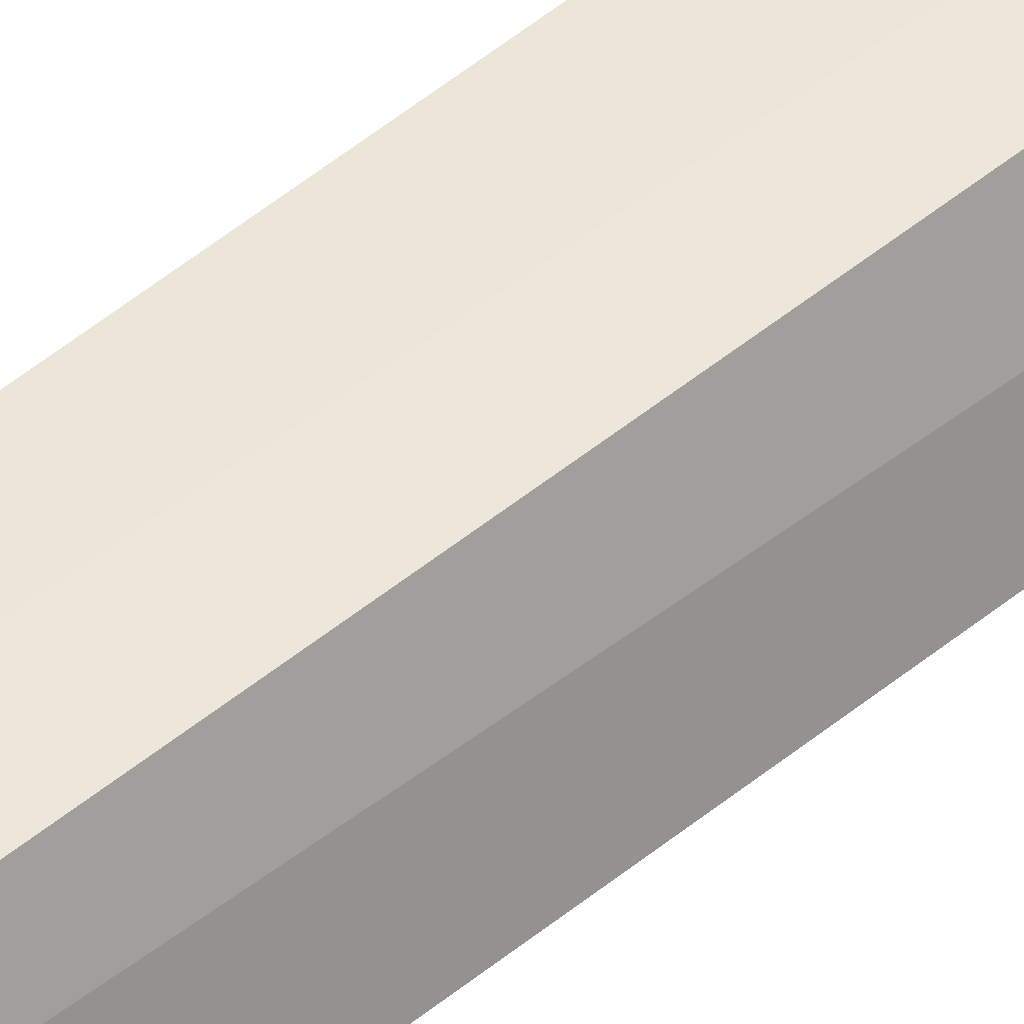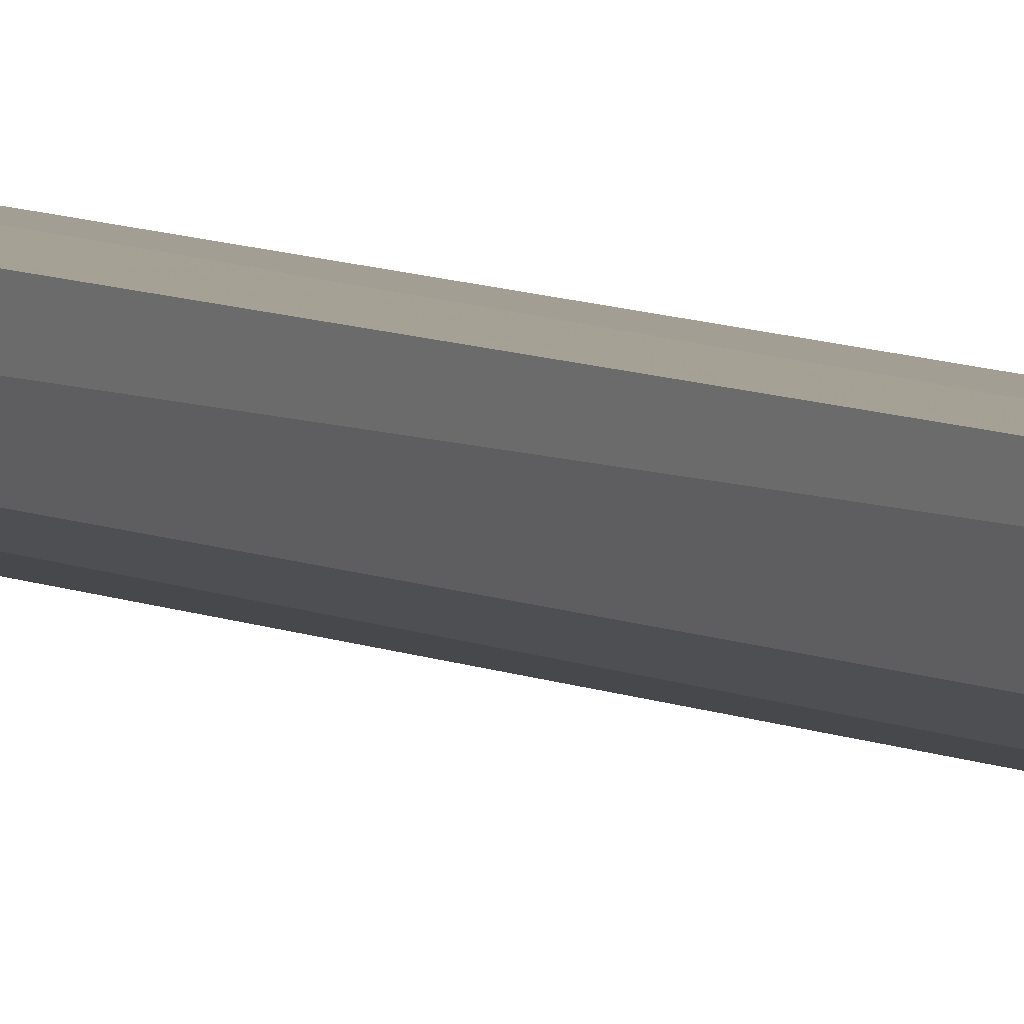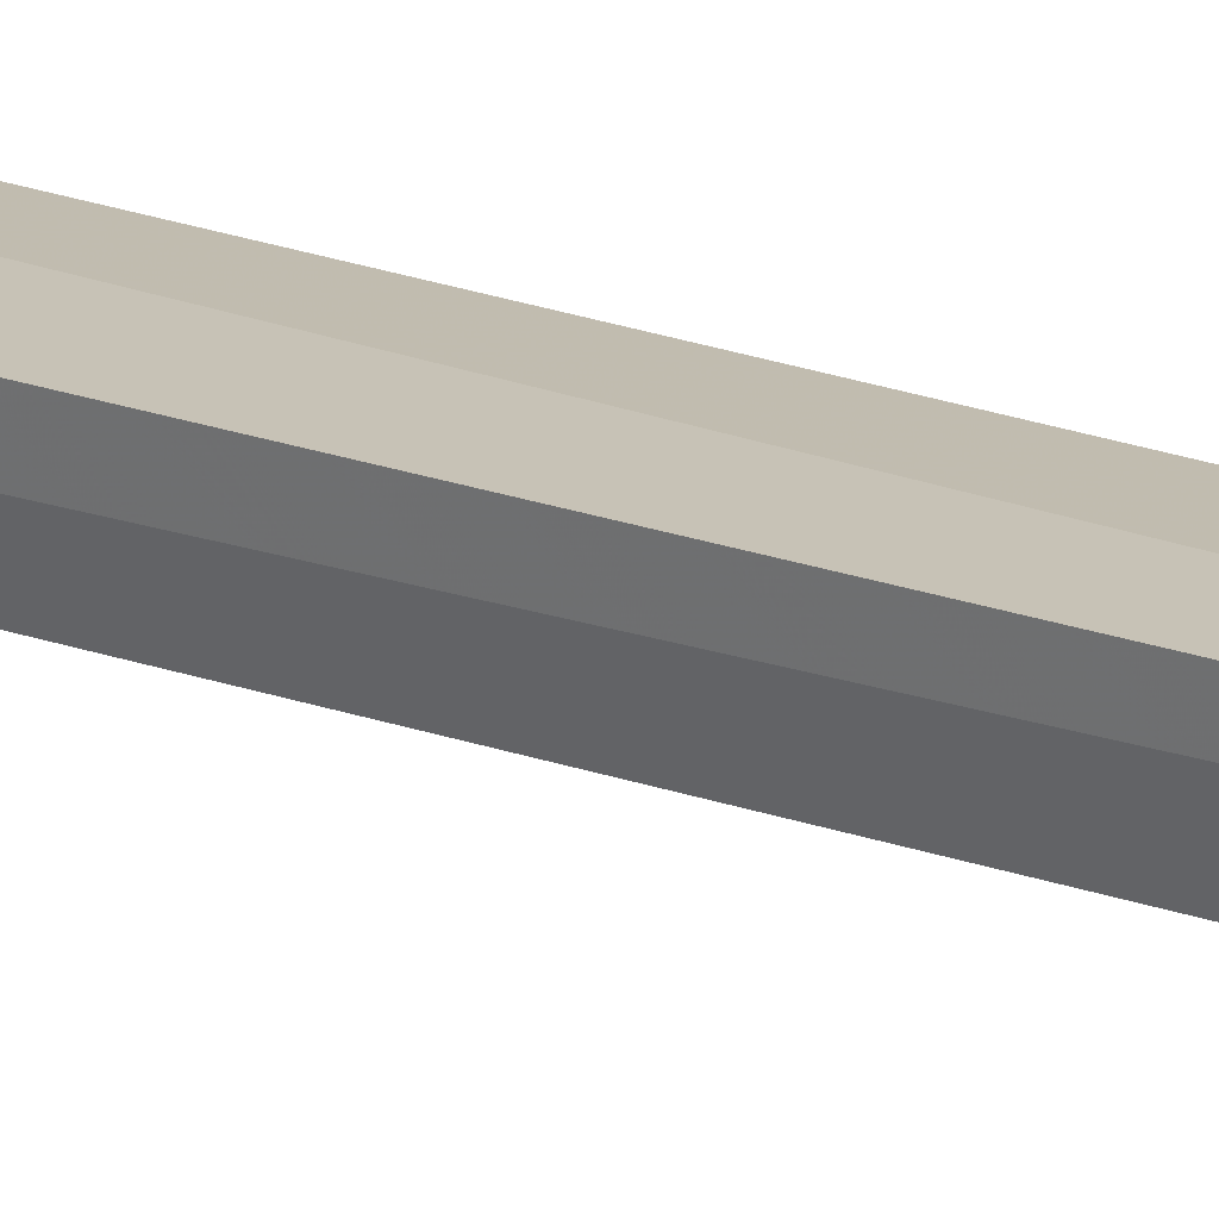
<metadata>
{"format":"obj","ext":"obj","renderer":"f3d","projection":"perspective","resolution":1024,"background":"white","views":[{"elev":43.7,"azim":-135.7,"up":"+Z"},{"elev":7.1,"azim":144.7,"up":"+Z"},{"elev":20.9,"azim":123.4,"up":"+Z"}]}
</metadata>
<code>
v 0.09013 0.07269 0.03276
v 0.08947 -0.08298 0.03225
v 0.08916 0.0728 0.03
v 0.08516 0.07275 0.02821
v 0.0851 -0.08412 0.03209
v 0.08921 -0.0828 0.03037
v 0.08636 0.07282 0.03238
v 0.08377 -0.08346 0.0287
f 5 2 1
f 6 4 3
f 6 2 5
f 6 1 2
f 6 3 1
f 7 1 3
f 7 3 4
f 7 5 1
f 8 6 5
f 8 4 6
f 8 7 4
f 8 5 7

</code>
